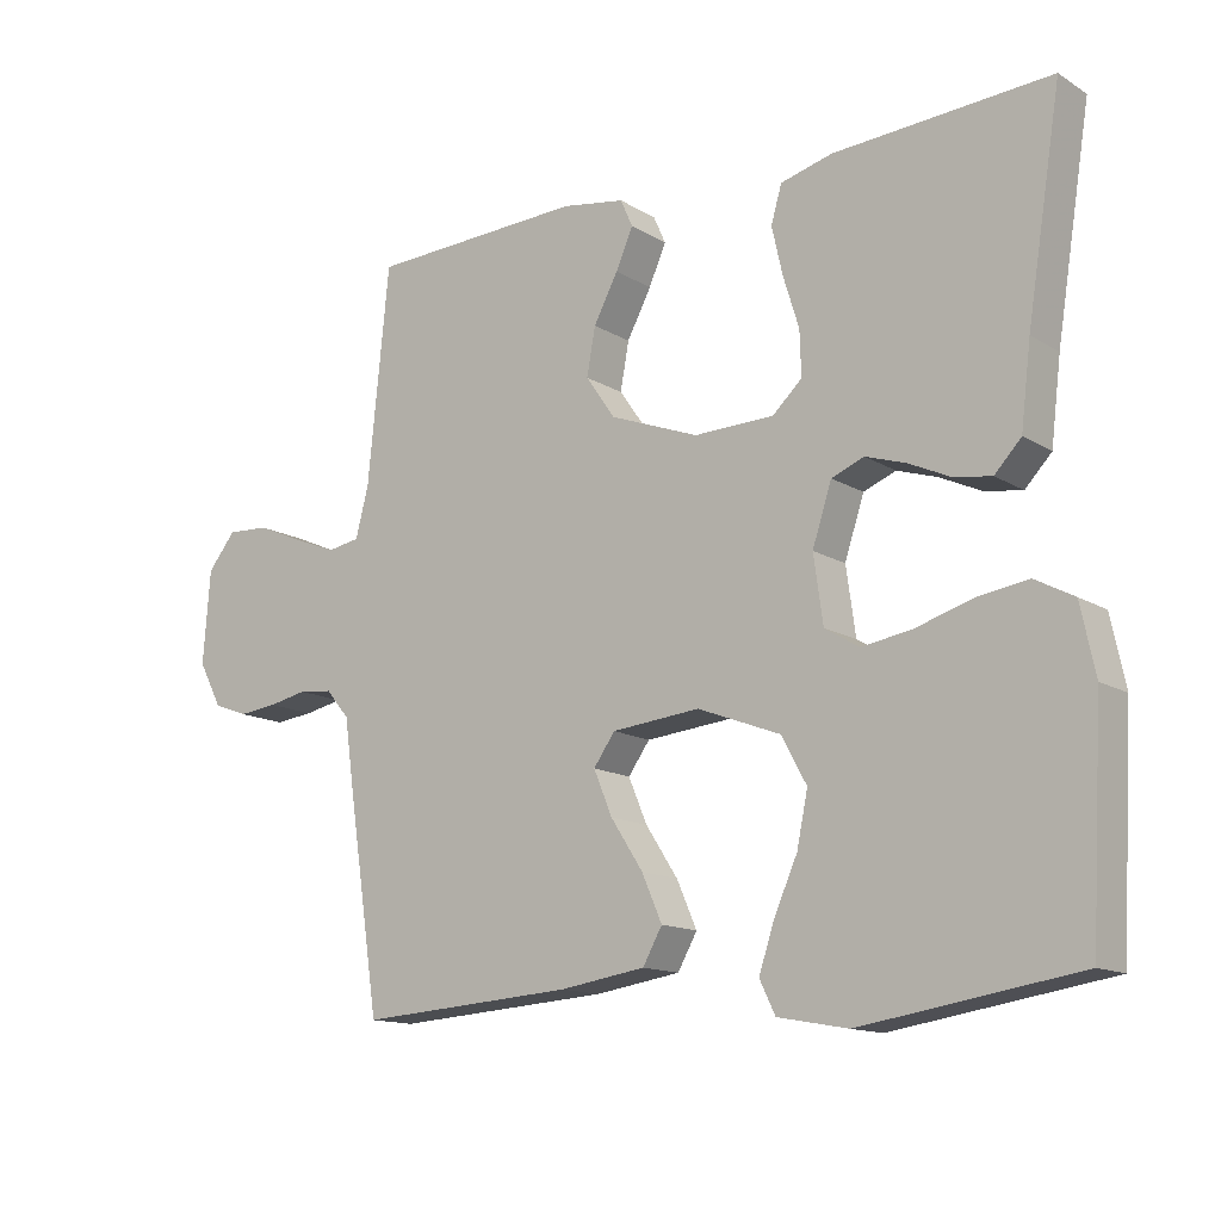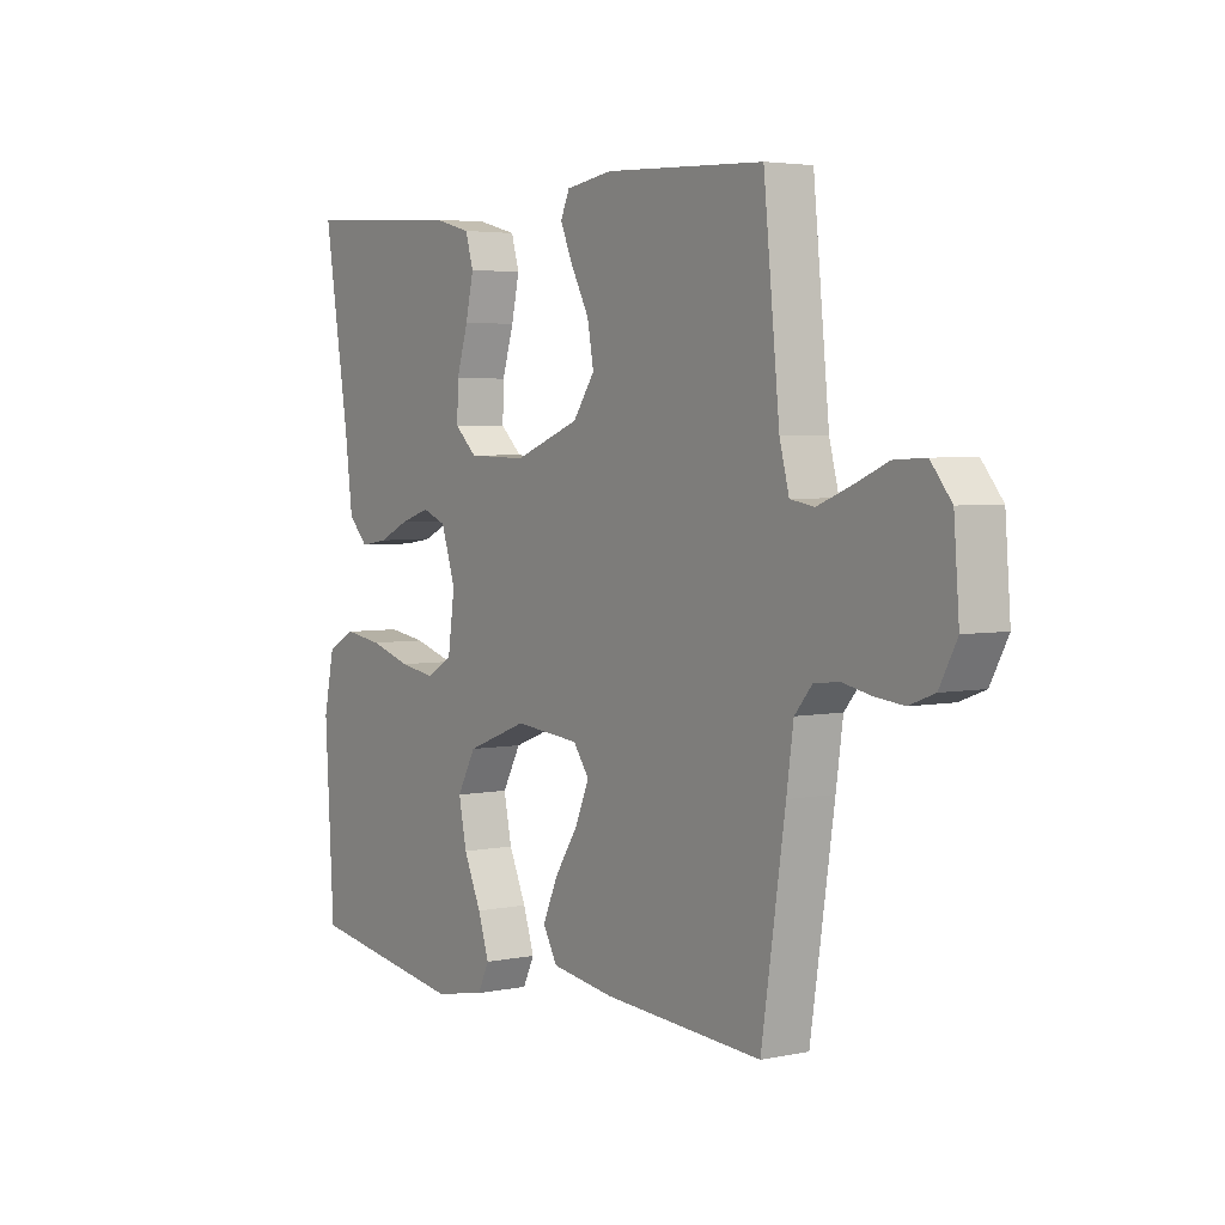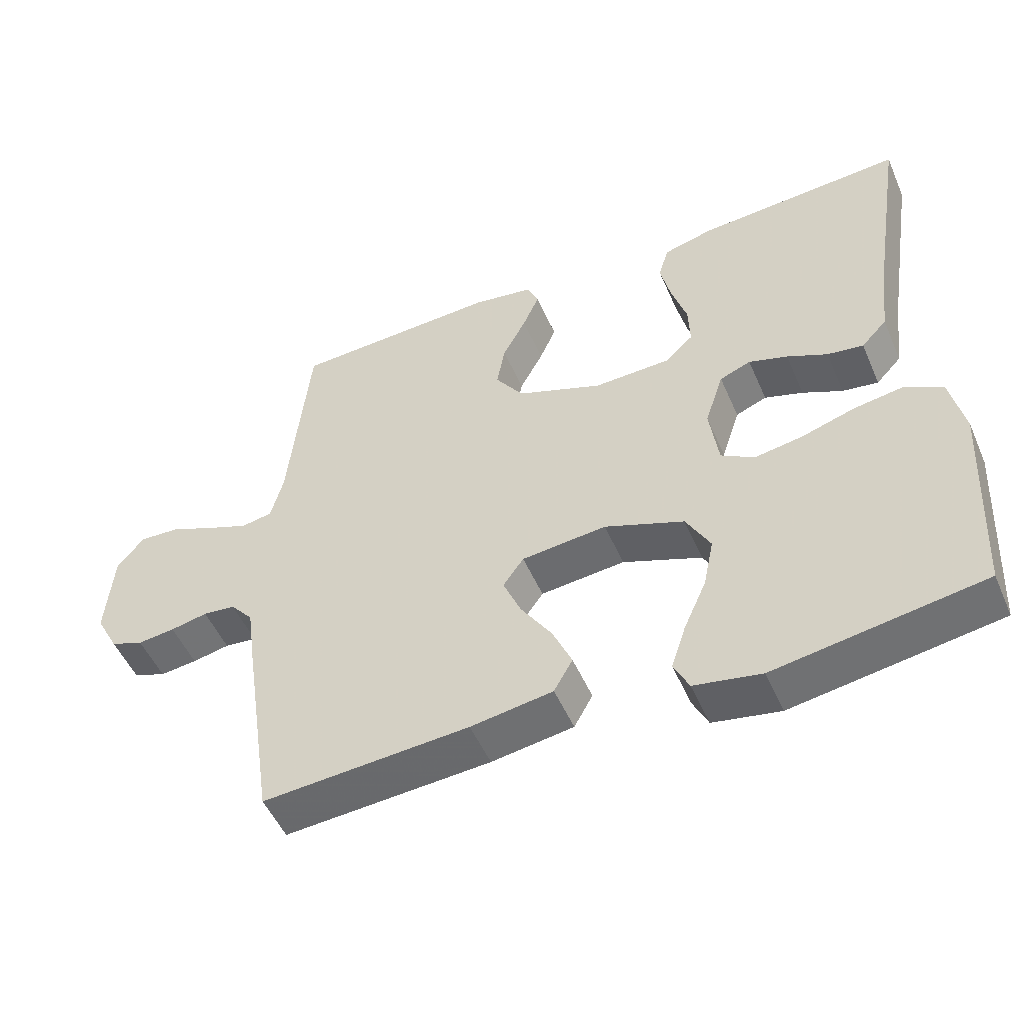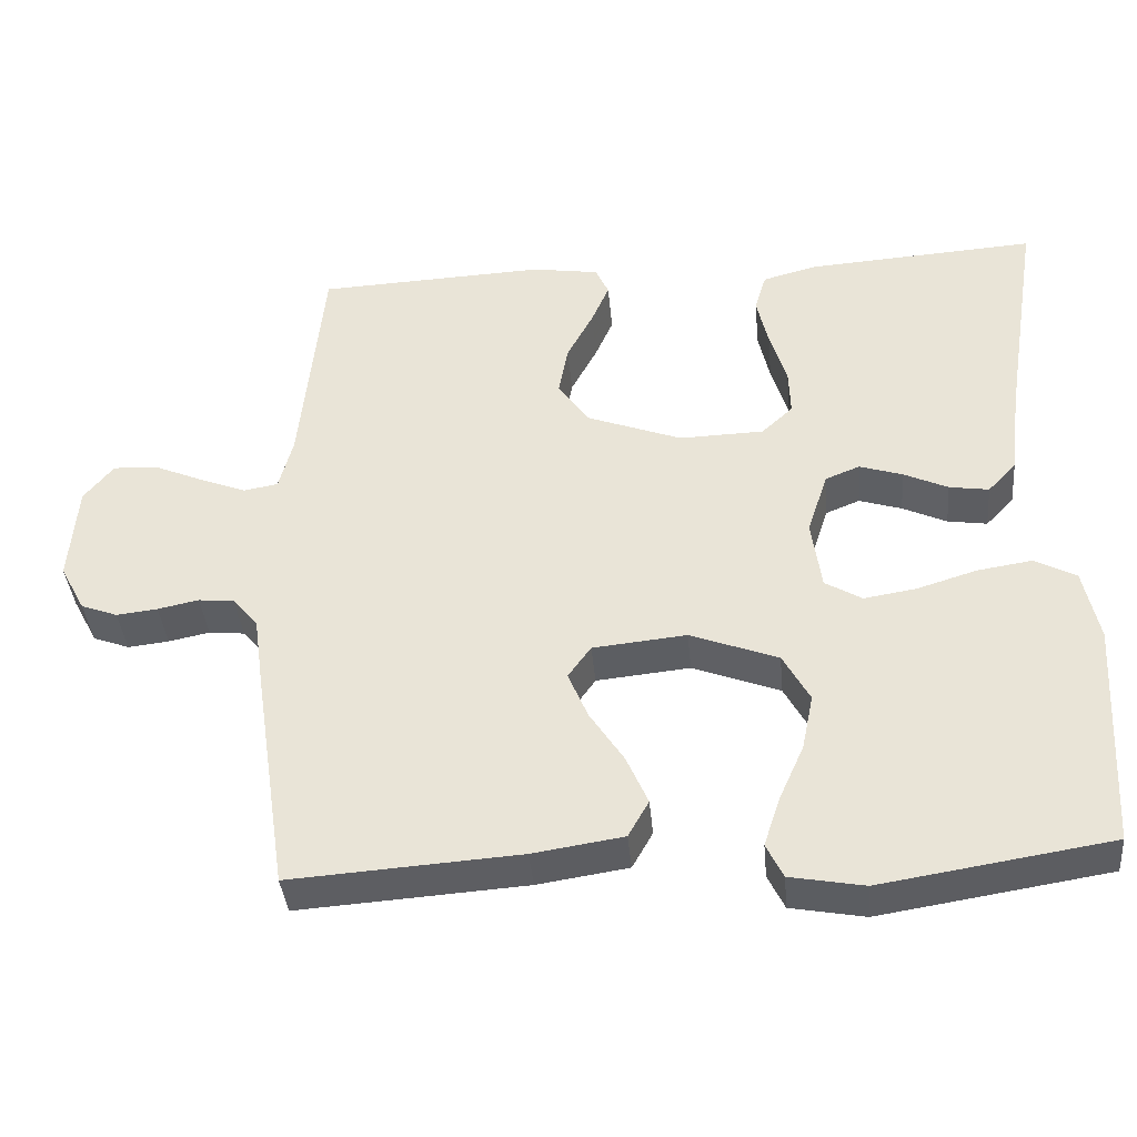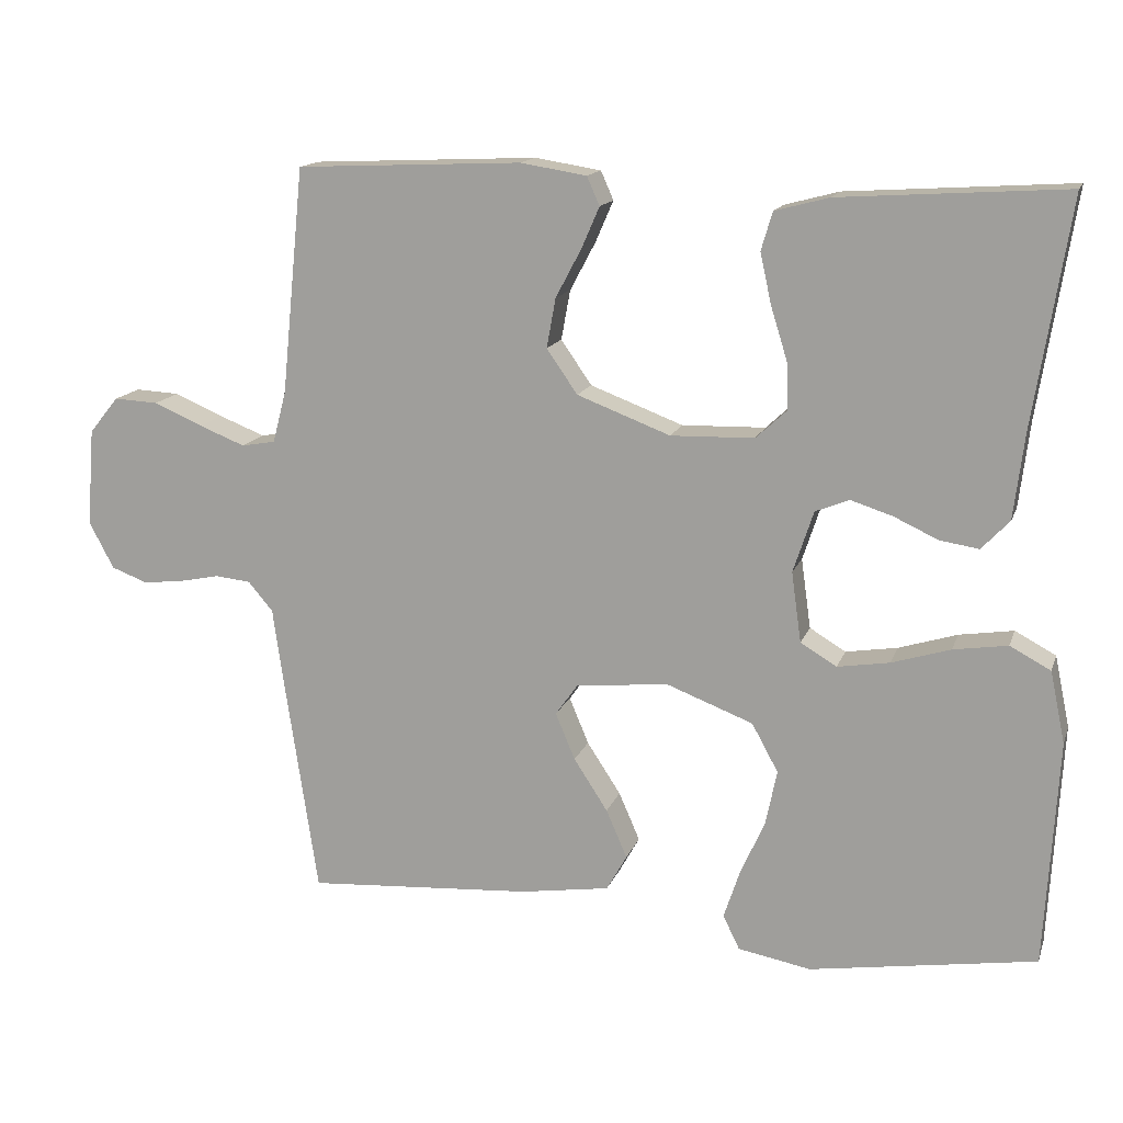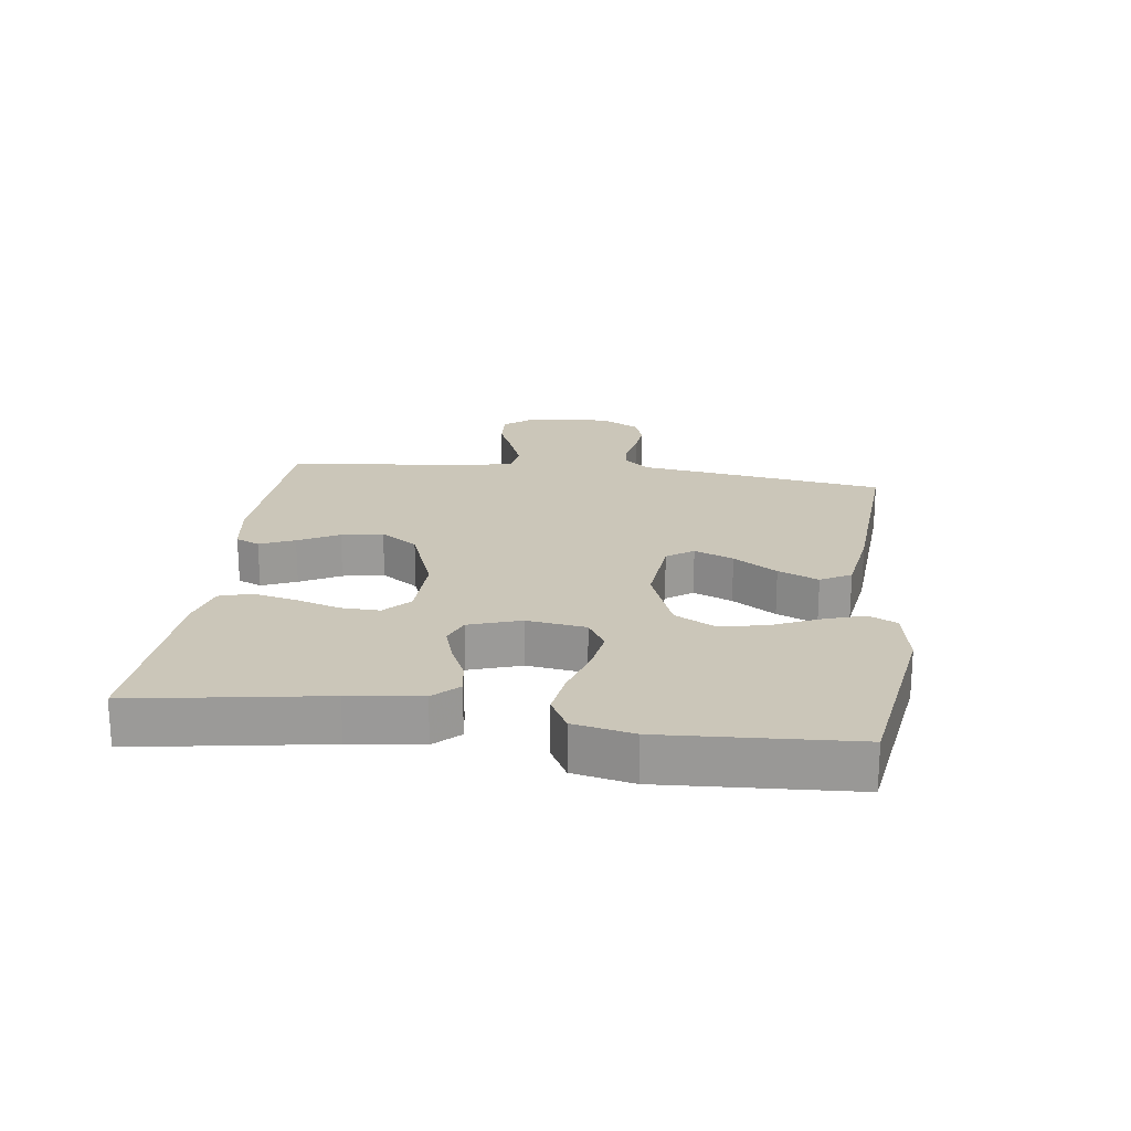
<metadata>
{"format":"obj","ext":"obj","renderer":"f3d","projection":"perspective","resolution":1024,"background":"white","views":[{"elev":-13.7,"azim":37.1,"up":"+Z"},{"elev":3.9,"azim":-124.4,"up":"+Z"},{"elev":-51.1,"azim":23.2,"up":"+Z"},{"elev":-39.0,"azim":5.2,"up":"+Z"},{"elev":14.6,"azim":15.7,"up":"+Z"},{"elev":20.8,"azim":97.5,"up":"+Y"}]}
</metadata>
<code>
v 0.5 0.07 0.5
v 0.452 0.07 0.2
v 0.438 0.07 0.086
v 0.401 0.07 0.047
v 0.349 0.07 0.055
v 0.291 0.07 0.082
v 0.235 0.07 0.1
v 0.19 0.07 0.082
v 0.163 0.07 0
v 0.176 0.07 -0.093
v 0.224 0.07 -0.122
v 0.293 0.07 -0.111
v 0.371 0.07 -0.087
v 0.443 0.07 -0.076
v 0.497 0.07 -0.105
v 0.517 0.07 -0.2
v 0.5 0.07 -0.5
v 0.2 0.07 -0.547
v 0.103 0.07 -0.529
v 0.081 0.07 -0.484
v 0.102 0.07 -0.42
v 0.135 0.07 -0.346
v 0.15 0.07 -0.273
v 0.115 0.07 -0.209
v 0 0.07 -0.165
v -0.123 0.07 -0.177
v -0.153 0.07 -0.219
v -0.127 0.07 -0.281
v -0.082 0.07 -0.35
v -0.054 0.07 -0.414
v -0.081 0.07 -0.462
v -0.2 0.07 -0.48
v -0.5 0.07 -0.5
v -0.545 0.07 -0.2
v -0.558 0.07 -0.107
v -0.591 0.07 -0.068
v -0.638 0.07 -0.063
v -0.692 0.07 -0.074
v -0.746 0.07 -0.08
v -0.794 0.07 -0.062
v -0.827 0.07 0
v -0.817 0.07 0.13
v -0.778 0.07 0.178
v -0.719 0.07 0.175
v -0.654 0.07 0.147
v -0.593 0.07 0.123
v -0.548 0.07 0.131
v -0.53 0.07 0.2
v -0.5 0.07 0.5
v -0.2 0.07 0.513
v -0.112 0.07 0.499
v -0.095 0.07 0.461
v -0.119 0.07 0.406
v -0.153 0.07 0.342
v -0.165 0.07 0.276
v -0.124 0.07 0.217
v 0 0.07 0.17
v 0.111 0.07 0.173
v 0.152 0.07 0.211
v 0.15 0.07 0.273
v 0.128 0.07 0.344
v 0.113 0.07 0.411
v 0.128 0.07 0.462
v 0.2 0.07 0.481
v 0.5 0 0.5
v 0.452 0 0.2
v 0.438 0 0.086
v 0.401 0 0.047
v 0.349 0 0.055
v 0.291 0 0.082
v 0.235 0 0.1
v 0.19 0 0.082
v 0.163 0 0
v 0.176 0 -0.093
v 0.224 0 -0.122
v 0.293 0 -0.111
v 0.371 0 -0.087
v 0.443 0 -0.076
v 0.497 0 -0.105
v 0.517 0 -0.2
v 0.5 0 -0.5
v 0.2 0 -0.547
v 0.103 0 -0.529
v 0.081 0 -0.484
v 0.102 0 -0.42
v 0.135 0 -0.346
v 0.15 0 -0.273
v 0.115 0 -0.209
v 0 0 -0.165
v -0.123 0 -0.177
v -0.153 0 -0.219
v -0.127 0 -0.281
v -0.082 0 -0.35
v -0.054 0 -0.414
v -0.081 0 -0.462
v -0.2 0 -0.48
v -0.5 0 -0.5
v -0.545 0 -0.2
v -0.558 0 -0.107
v -0.591 0 -0.068
v -0.638 0 -0.063
v -0.692 0 -0.074
v -0.746 0 -0.08
v -0.794 0 -0.062
v -0.827 0 0
v -0.817 0 0.13
v -0.778 0 0.178
v -0.719 0 0.175
v -0.654 0 0.147
v -0.593 0 0.123
v -0.548 0 0.131
v -0.53 0 0.2
v -0.5 0 0.5
v -0.2 0 0.513
v -0.112 0 0.499
v -0.095 0 0.461
v -0.119 0 0.406
v -0.153 0 0.342
v -0.165 0 0.276
v -0.124 0 0.217
v 0 0 0.17
v 0.111 0 0.173
v 0.152 0 0.211
v 0.15 0 0.273
v 0.128 0 0.344
v 0.113 0 0.411
v 0.128 0 0.462
v 0.2 0 0.481
f 64 1 2
f 63 64 2
f 62 63 2
f 61 62 2
f 60 61 2
f 4 5 6
f 3 4 6
f 2 3 6
f 60 2 6
f 59 60 6
f 58 59 6 7
f 57 58 7 8
f 56 57 8 9
f 52 53 54
f 51 52 54
f 50 51 54
f 49 50 54
f 48 49 54
f 47 48 54 55
f 43 44 45
f 42 43 45
f 41 42 45
f 40 41 45
f 39 40 45
f 38 39 45
f 37 38 45
f 36 37 45 46
f 35 36 46 47
f 34 35 47
f 33 34 47
f 32 33 47
f 31 32 47
f 30 31 47
f 29 30 47
f 28 29 47
f 20 21 22
f 19 20 22
f 18 19 22
f 17 18 22
f 16 17 22
f 15 16 22
f 14 15 22
f 13 14 22
f 12 13 22
f 11 12 22 23
f 10 11 23 24
f 10 24 25
f 9 10 25
f 56 9 25
f 27 28 47
f 47 55 56
f 27 47 56
f 26 27 56
f 25 26 56
f 66 65 128
f 66 128 127
f 66 127 126
f 66 126 125
f 66 125 124
f 70 69 68
f 70 68 67
f 70 67 66
f 70 66 124
f 70 124 123
f 71 70 123 122
f 72 71 122 121
f 73 72 121 120
f 118 117 116
f 118 116 115
f 118 115 114
f 118 114 113
f 118 113 112
f 119 118 112 111
f 109 108 107
f 109 107 106
f 109 106 105
f 109 105 104
f 109 104 103
f 109 103 102
f 109 102 101
f 110 109 101 100
f 111 110 100 99
f 111 99 98
f 111 98 97
f 111 97 96
f 111 96 95
f 111 95 94
f 111 94 93
f 111 93 92
f 86 85 84
f 86 84 83
f 86 83 82
f 86 82 81
f 86 81 80
f 86 80 79
f 86 79 78
f 86 78 77
f 86 77 76
f 87 86 76 75
f 88 87 75 74
f 89 88 74
f 89 74 73
f 89 73 120
f 111 92 91
f 120 119 111
f 120 111 91
f 120 91 90
f 120 90 89
f 1 65 66 2
f 2 66 67 3
f 3 67 68 4
f 4 68 69 5
f 5 69 70 6
f 6 70 71 7
f 7 71 72 8
f 8 72 73 9
f 9 73 74 10
f 10 74 75 11
f 11 75 76 12
f 12 76 77 13
f 13 77 78 14
f 14 78 79 15
f 15 79 80 16
f 16 80 81 17
f 17 81 82 18
f 18 82 83 19
f 19 83 84 20
f 20 84 85 21
f 21 85 86 22
f 22 86 87 23
f 23 87 88 24
f 24 88 89 25
f 25 89 90 26
f 26 90 91 27
f 27 91 92 28
f 28 92 93 29
f 29 93 94 30
f 30 94 95 31
f 31 95 96 32
f 32 96 97 33
f 33 97 98 34
f 34 98 99 35
f 35 99 100 36
f 36 100 101 37
f 37 101 102 38
f 38 102 103 39
f 39 103 104 40
f 40 104 105 41
f 41 105 106 42
f 42 106 107 43
f 43 107 108 44
f 44 108 109 45
f 45 109 110 46
f 46 110 111 47
f 47 111 112 48
f 48 112 113 49
f 49 113 114 50
f 50 114 115 51
f 51 115 116 52
f 52 116 117 53
f 53 117 118 54
f 54 118 119 55
f 55 119 120 56
f 56 120 121 57
f 57 121 122 58
f 58 122 123 59
f 59 123 124 60
f 60 124 125 61
f 61 125 126 62
f 62 126 127 63
f 63 127 128 64
f 64 128 65 1

</code>
